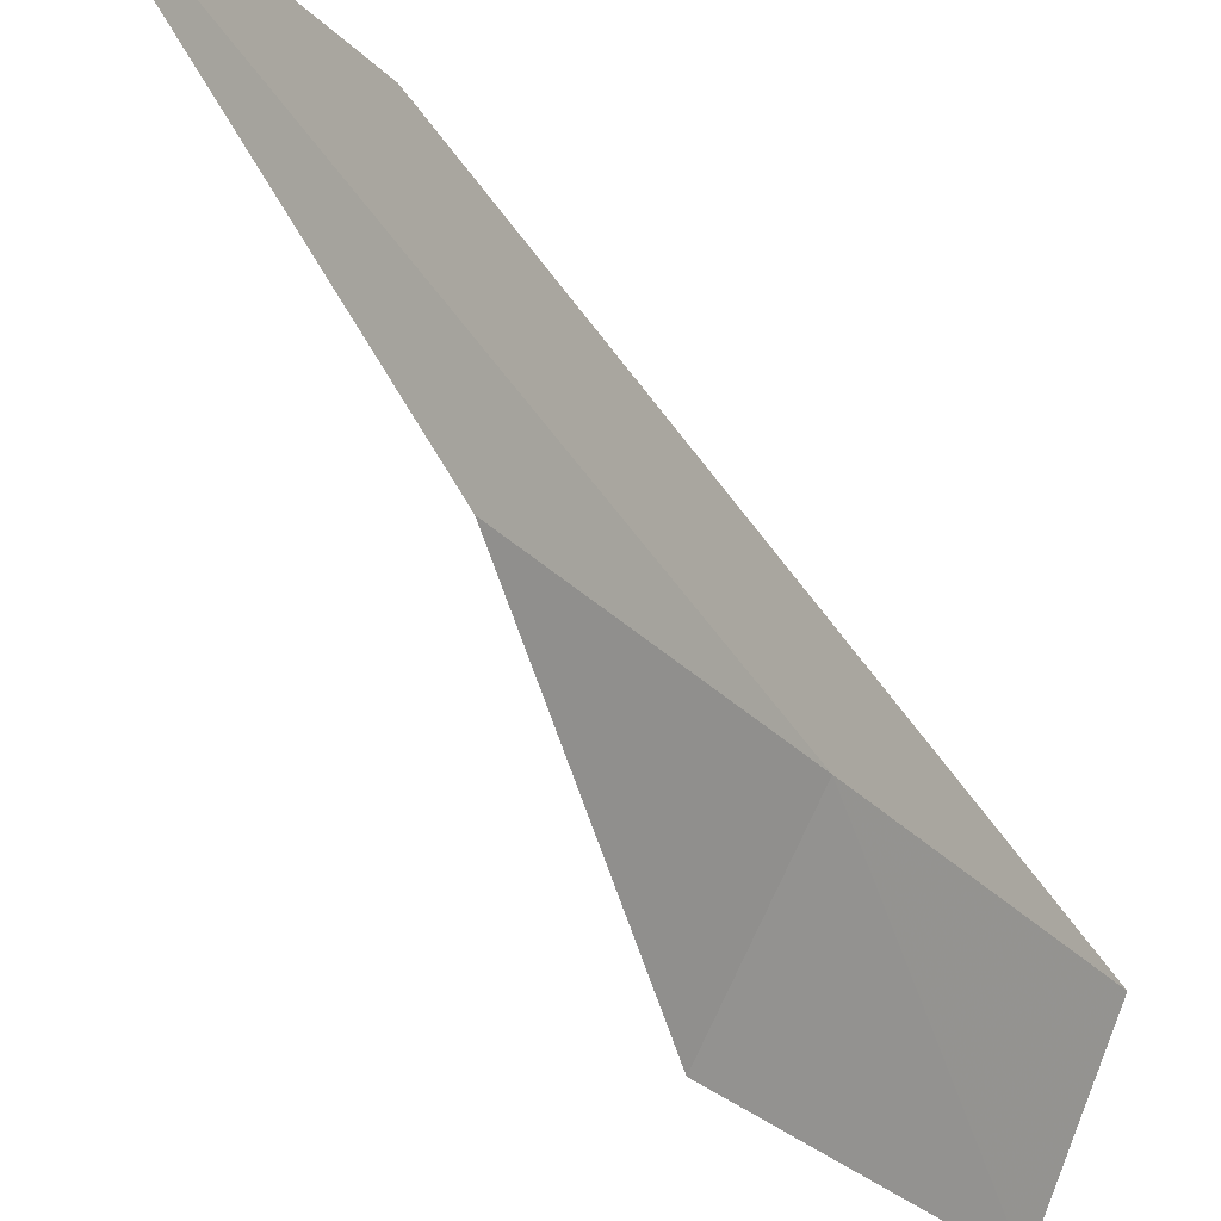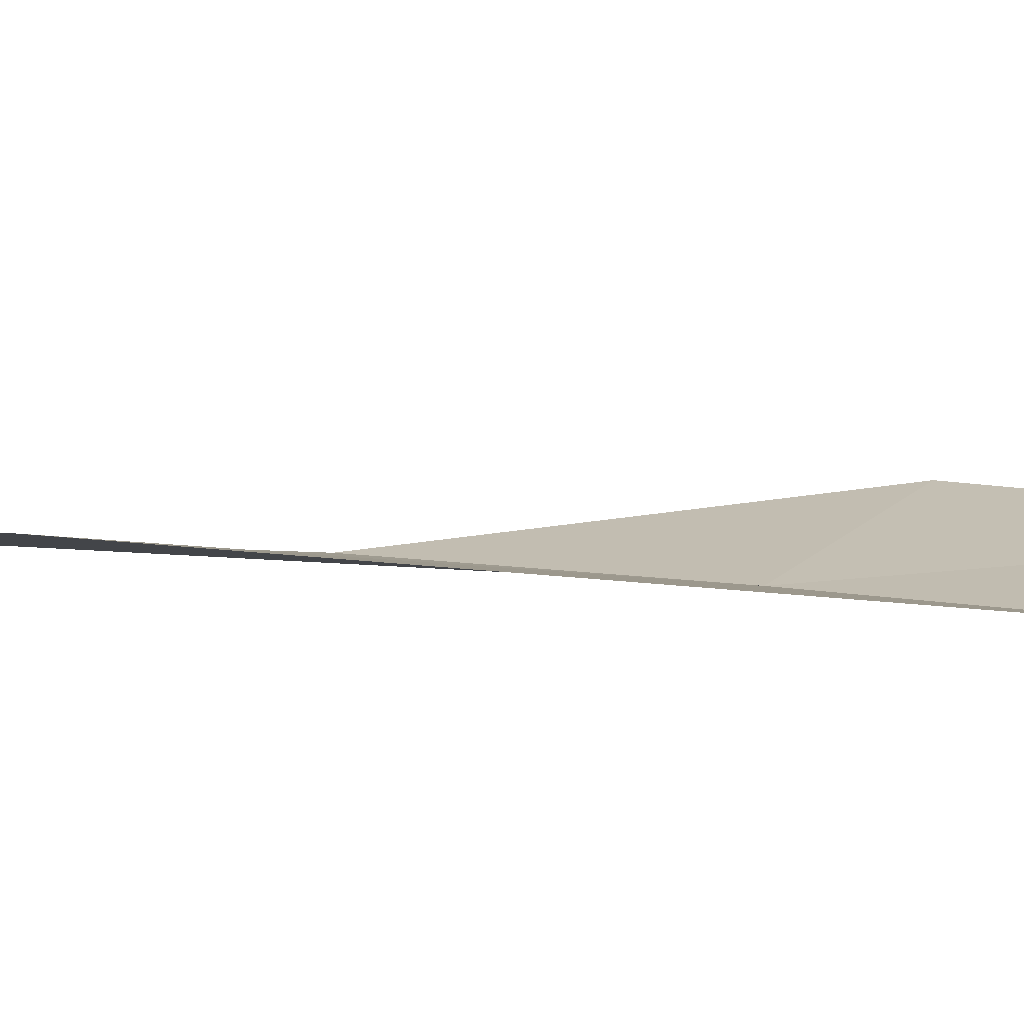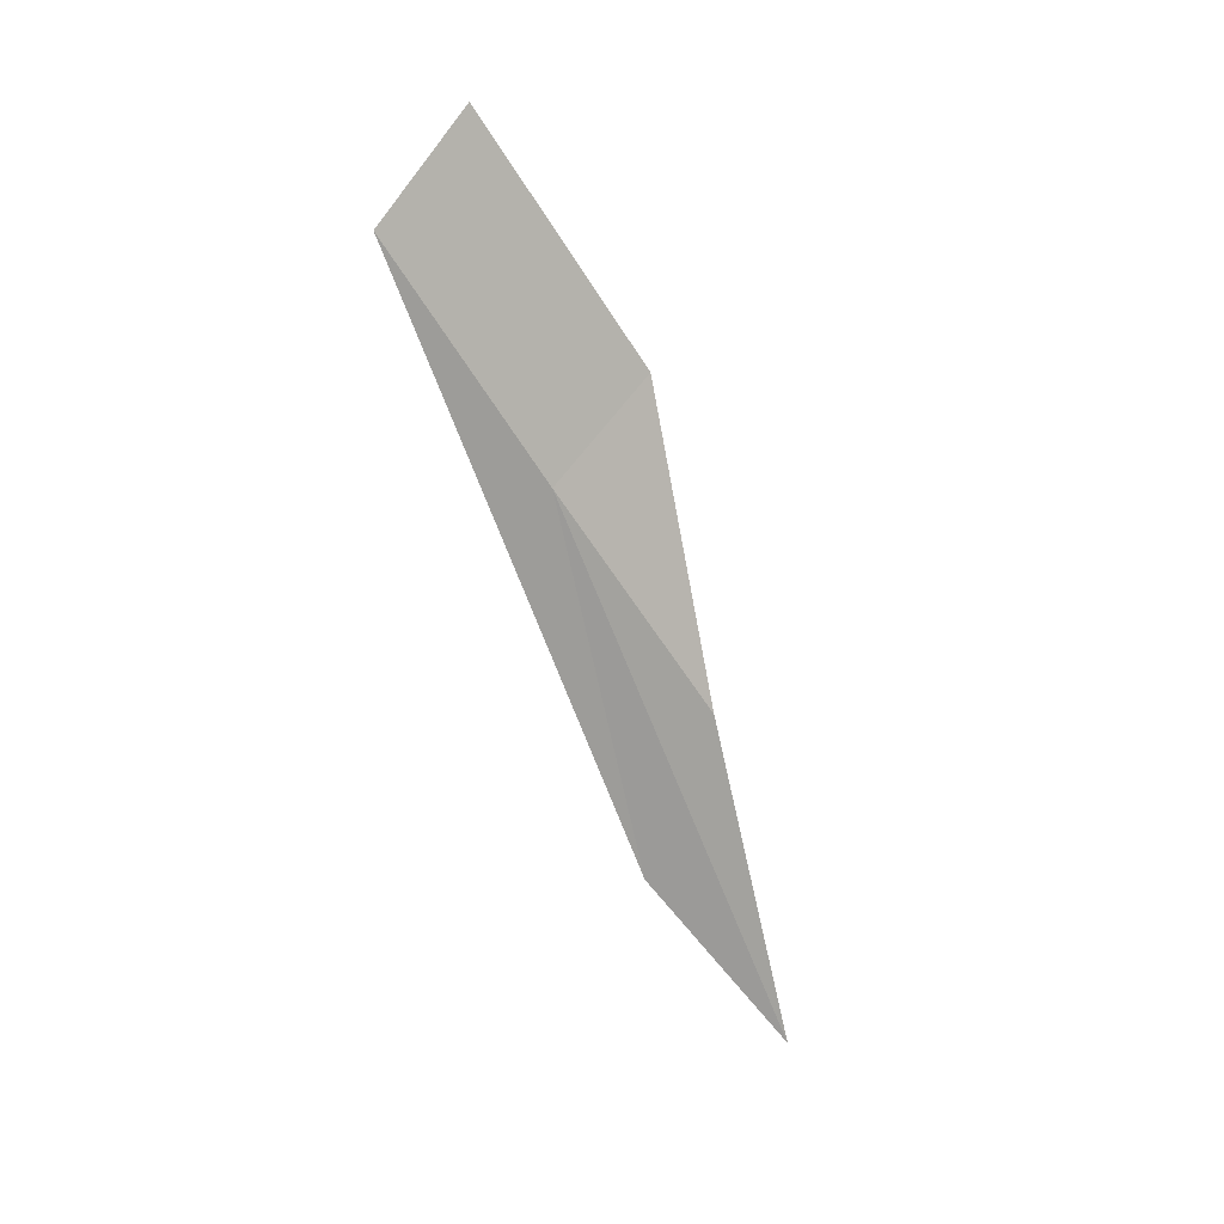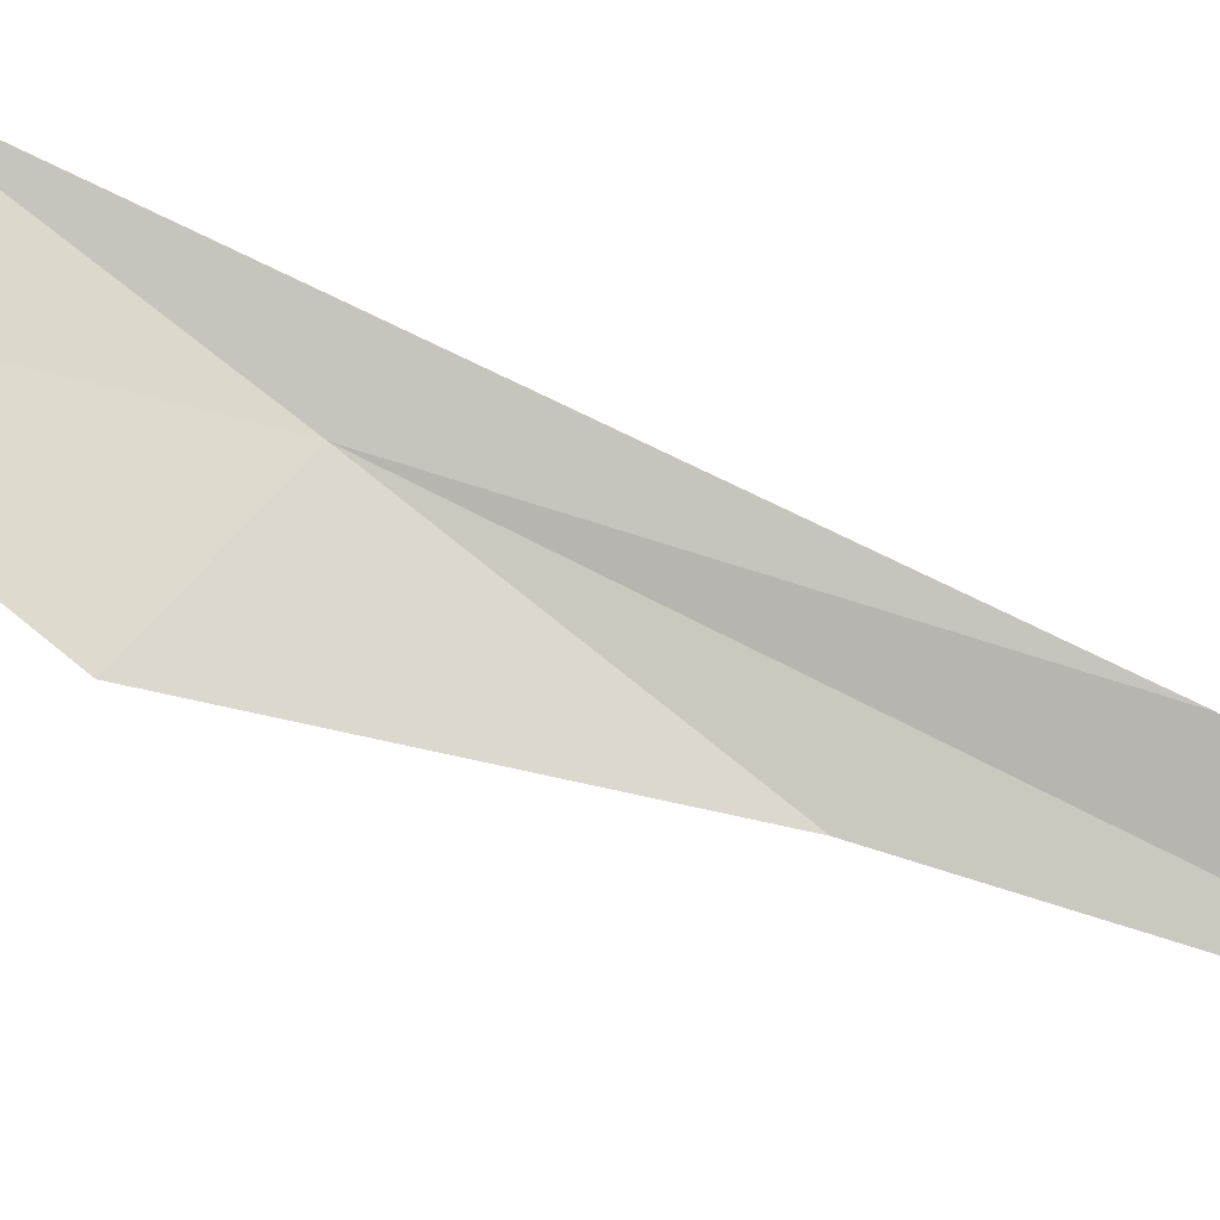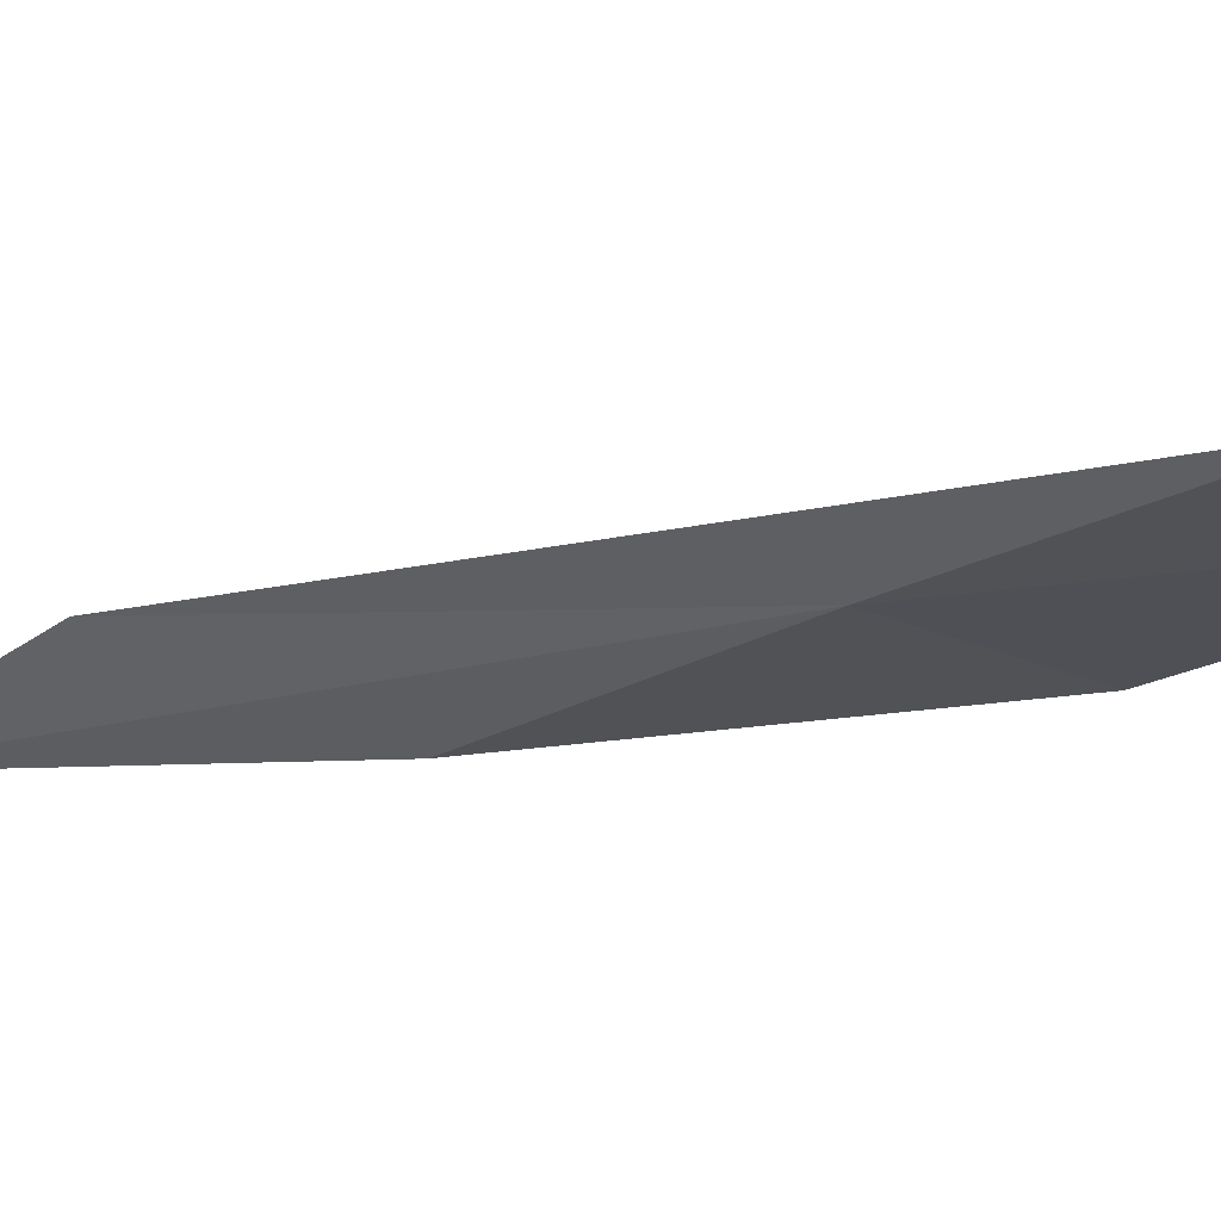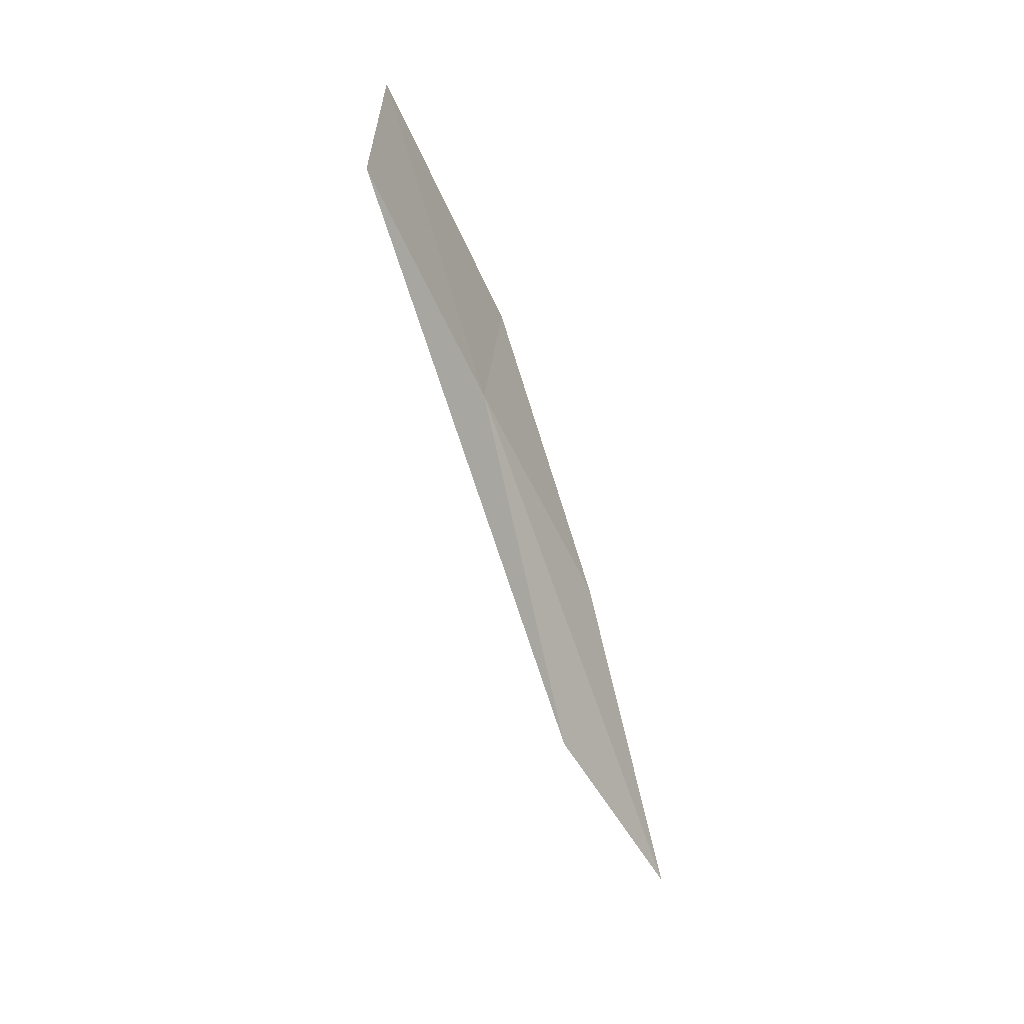
<metadata>
{"format":"obj","ext":"obj","renderer":"f3d","projection":"perspective","resolution":1024,"background":"white","views":[{"elev":-66.3,"azim":-150.2,"up":"+Y"},{"elev":61.0,"azim":-76.6,"up":"+Y"},{"elev":27.7,"azim":-77.7,"up":"+Z"},{"elev":30.2,"azim":104.0,"up":"+Y"},{"elev":22.8,"azim":-57.8,"up":"+Y"},{"elev":12.4,"azim":-111.3,"up":"+Z"}]}
</metadata>
<code>
v 29.18 33.24 41.98
v 29.06 32.47 38.56
v 29.35 31.26 36.83
v 29.54 32.01 39.93
v 28.81 34.44 44.04
v 30.18 32.68 42.59
v 29.72 33.96 44.76
f 1 3 2
f 1 4 3
f 1 2 5
f 1 6 4
f 1 7 6
f 1 5 7

</code>
